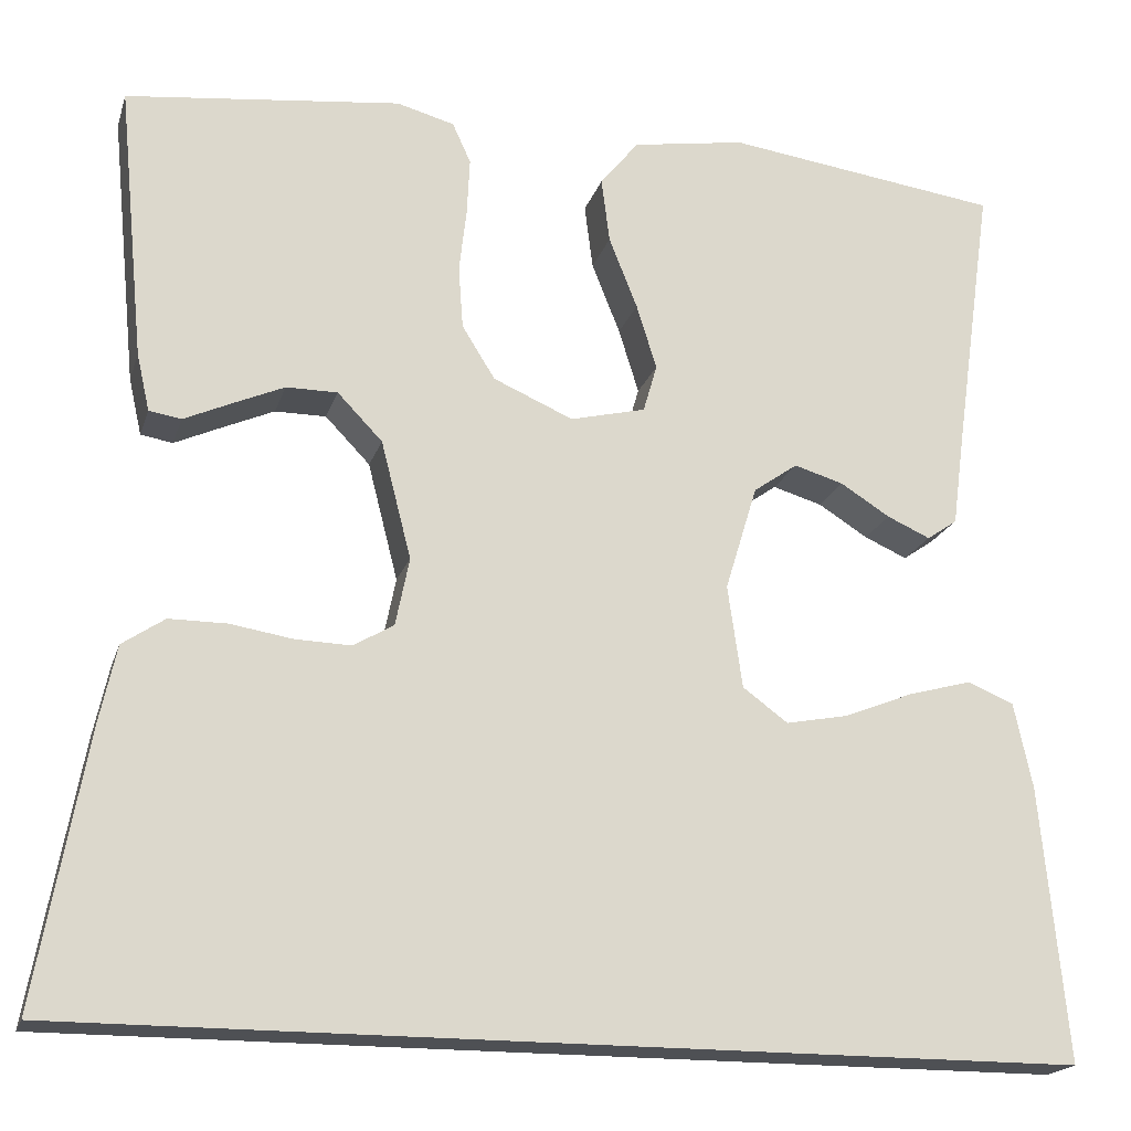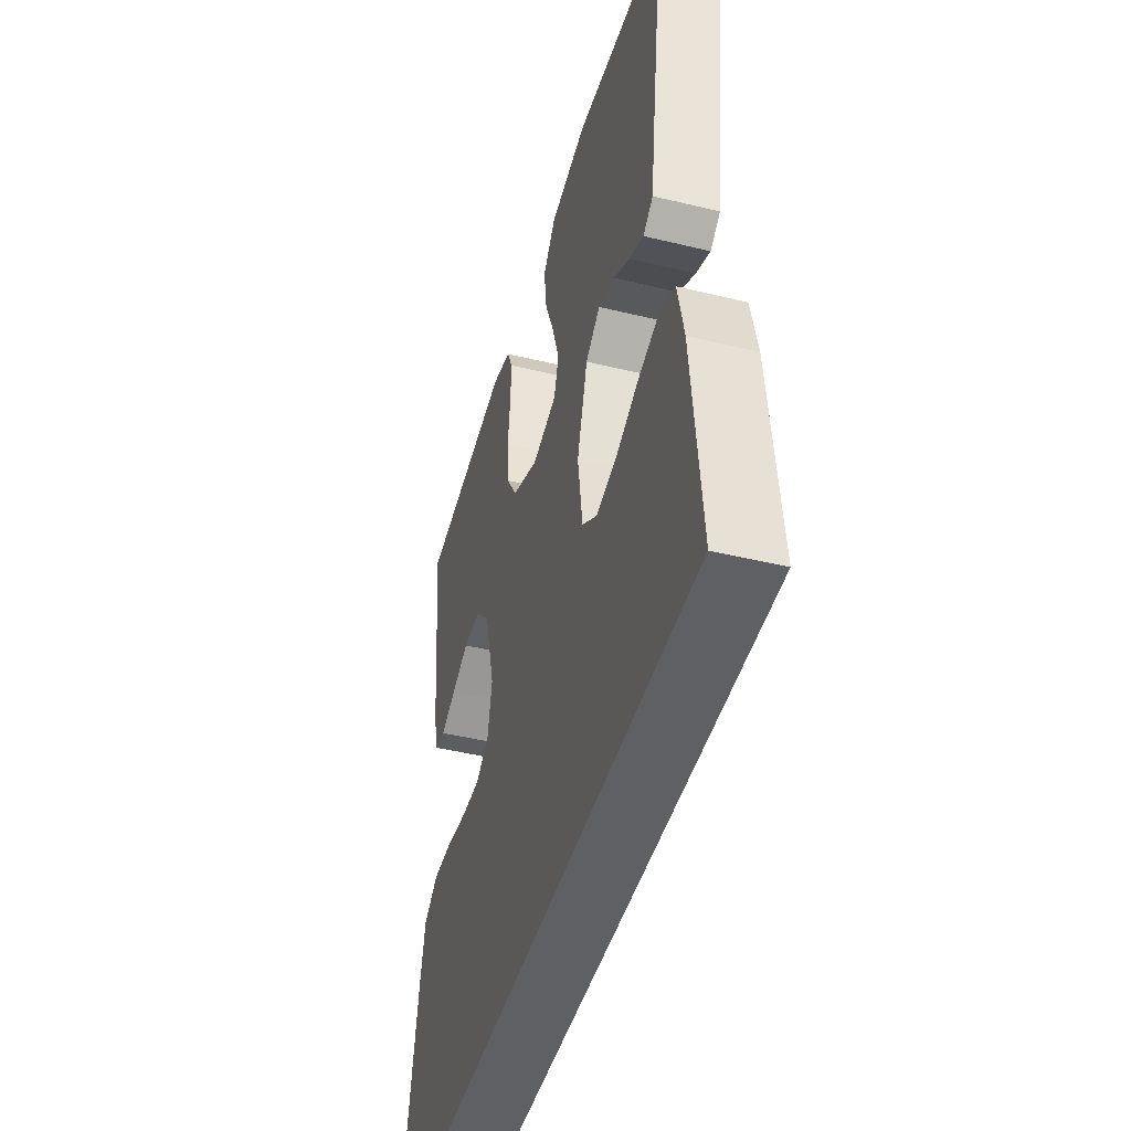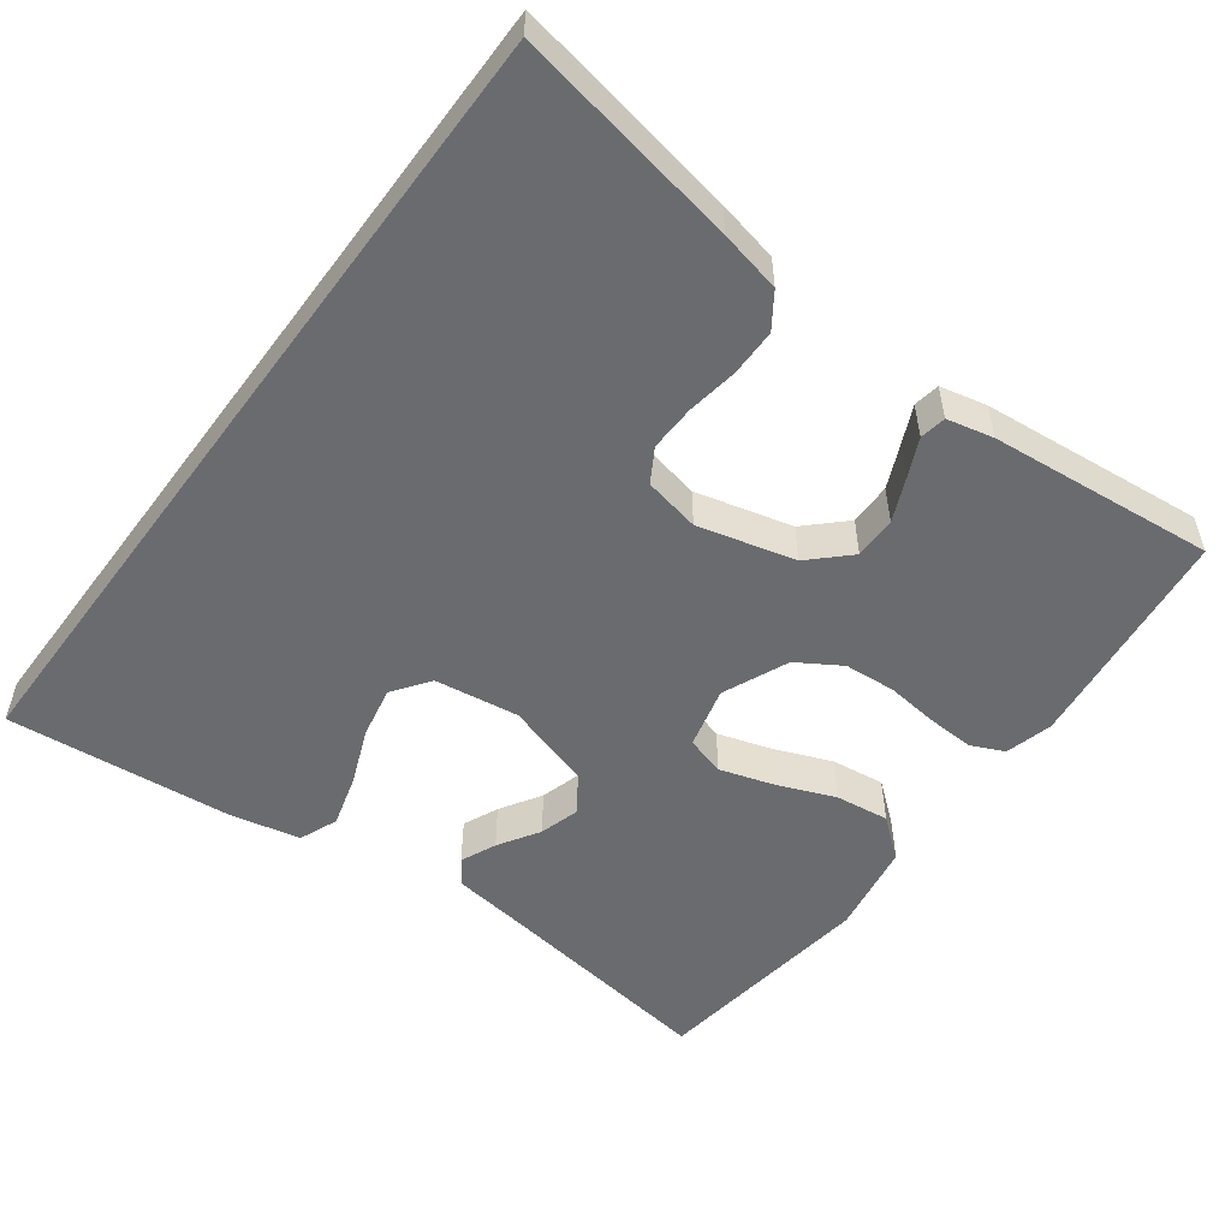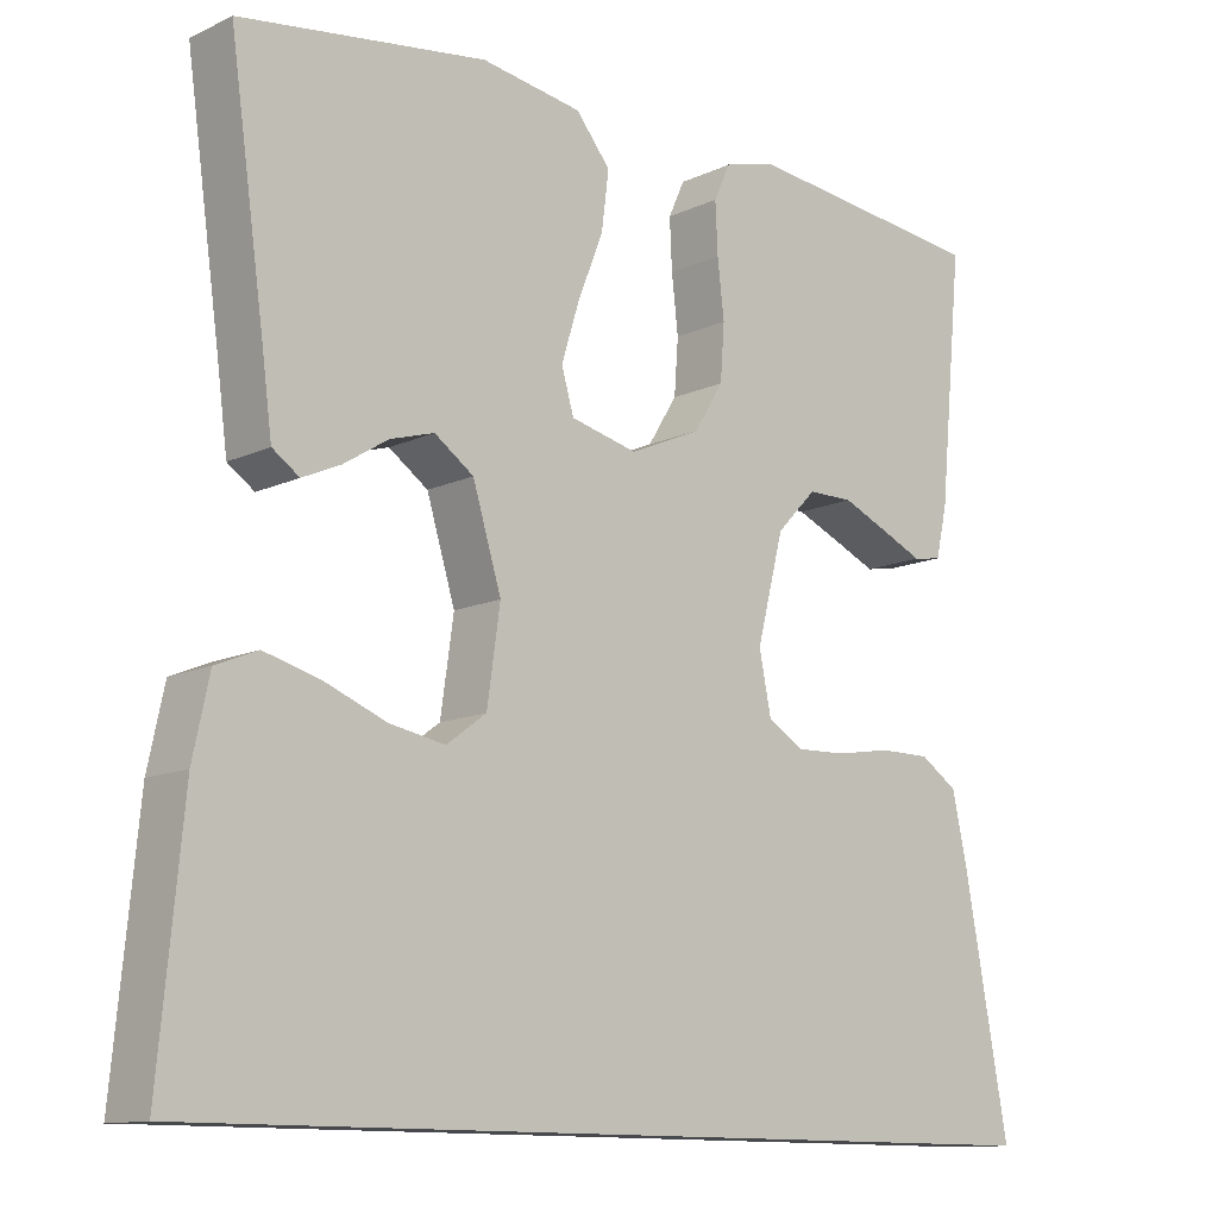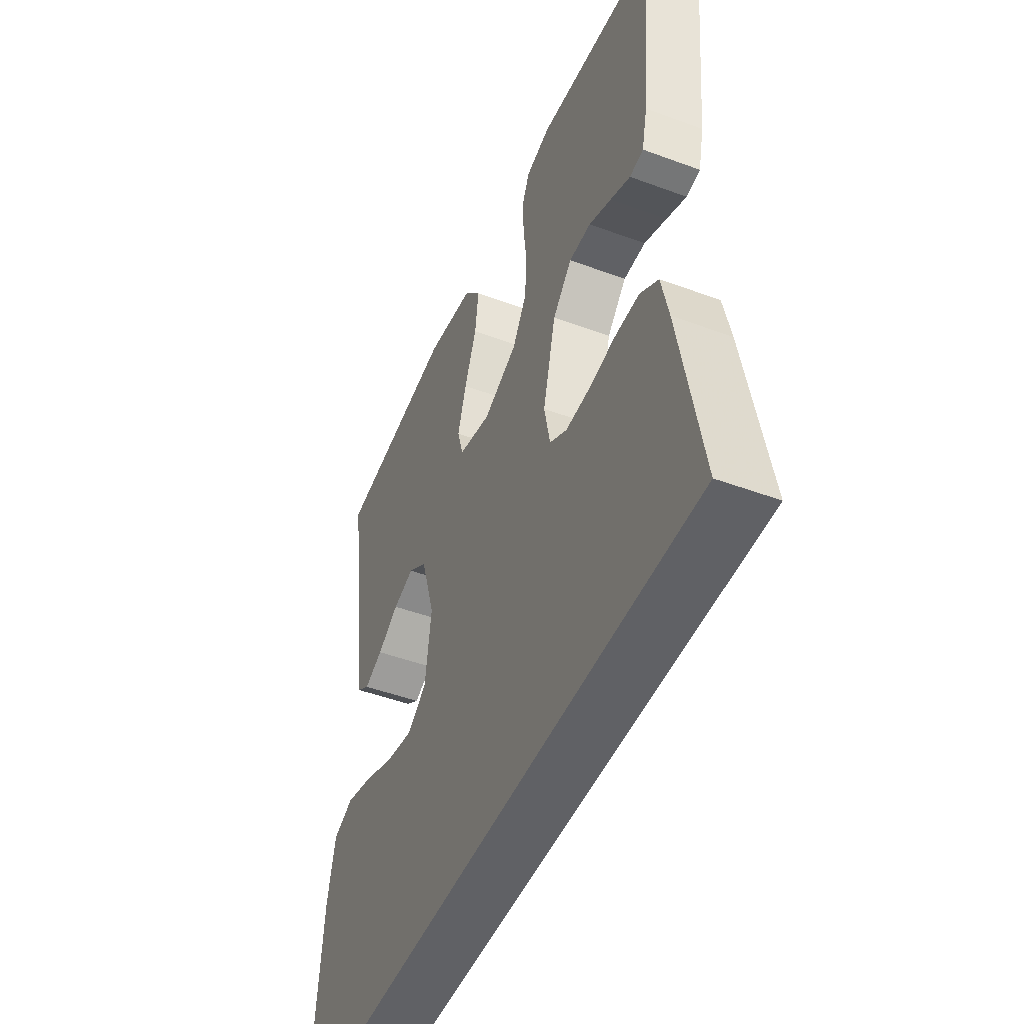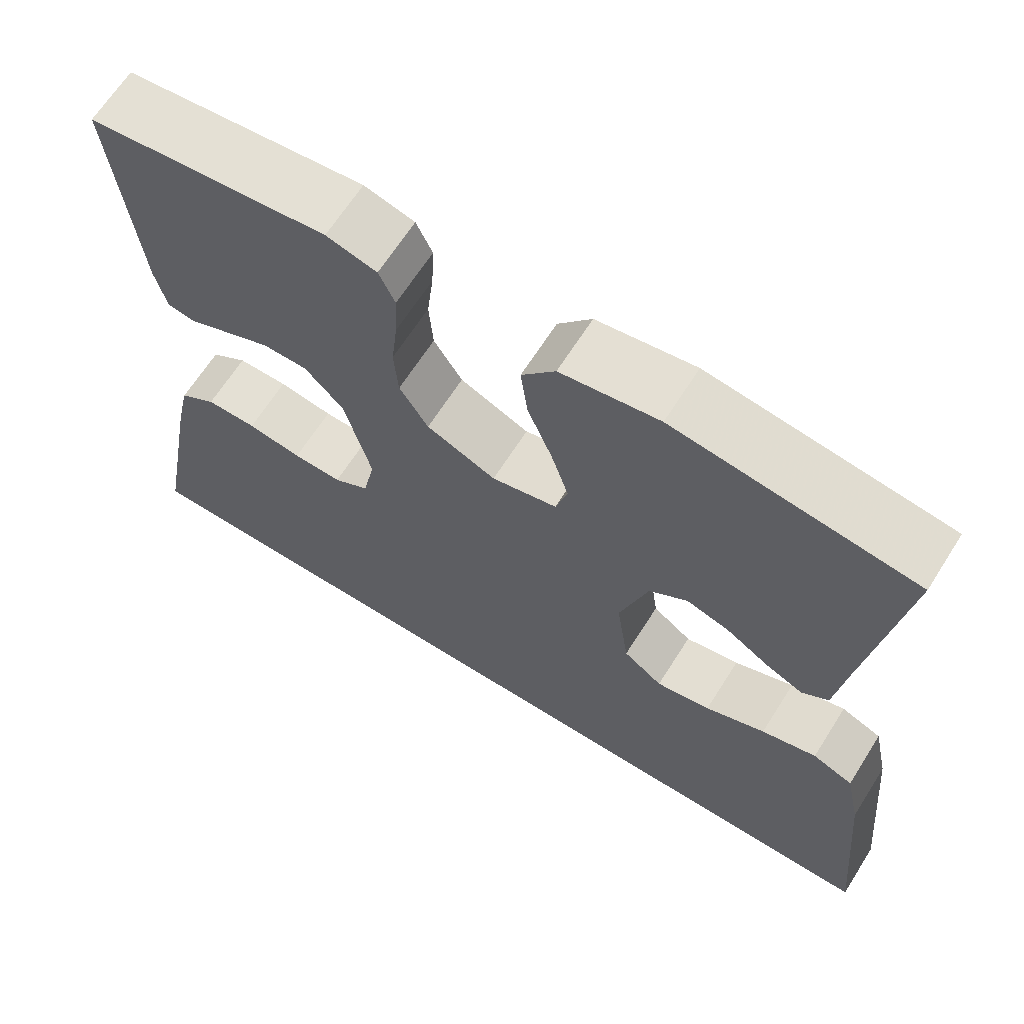
<metadata>
{"format":"obj","ext":"obj","renderer":"f3d","projection":"perspective","resolution":1024,"background":"white","views":[{"elev":-19.0,"azim":-15.2,"up":"+Z"},{"elev":-45.0,"azim":74.3,"up":"+Z"},{"elev":-53.4,"azim":-126.5,"up":"+Y"},{"elev":-12.0,"azim":137.8,"up":"+Z"},{"elev":-47.4,"azim":-112.7,"up":"+Z"},{"elev":66.0,"azim":32.4,"up":"+Z"}]}
</metadata>
<code>
v 0.551 0.07 -0.5
v -0.546 0.07 -0.5
v -0.491 0.07 -0.2
v -0.473 0.07 -0.118
v -0.427 0.07 -0.087
v -0.364 0.07 -0.087
v -0.296 0.07 -0.098
v -0.235 0.07 -0.1
v -0.191 0.07 -0.074
v -0.176 0.07 0
v -0.209 0.07 0.129
v -0.258 0.07 0.18
v -0.314 0.07 0.18
v -0.371 0.07 0.155
v -0.422 0.07 0.132
v -0.457 0.07 0.138
v -0.471 0.07 0.2
v -0.5 0.07 0.5
v -0.2 0.07 0.534
v -0.137 0.07 0.517
v -0.117 0.07 0.473
v -0.12 0.07 0.411
v -0.128 0.07 0.341
v -0.123 0.07 0.273
v -0.087 0.07 0.215
v 0 0.07 0.177
v 0.082 0.07 0.197
v 0.097 0.07 0.249
v 0.075 0.07 0.32
v 0.044 0.07 0.398
v 0.035 0.07 0.469
v 0.077 0.07 0.521
v 0.2 0.07 0.541
v 0.5 0.07 0.5
v 0.458 0.07 0.2
v 0.445 0.07 0.101
v 0.412 0.07 0.078
v 0.365 0.07 0.099
v 0.311 0.07 0.133
v 0.257 0.07 0.149
v 0.209 0.07 0.115
v 0.174 0.07 0
v 0.19 0.07 -0.112
v 0.239 0.07 -0.148
v 0.307 0.07 -0.135
v 0.382 0.07 -0.105
v 0.451 0.07 -0.086
v 0.502 0.07 -0.107
v 0.522 0.07 -0.2
v 0.551 0 -0.5
v -0.546 0 -0.5
v -0.491 0 -0.2
v -0.473 0 -0.118
v -0.427 0 -0.087
v -0.364 0 -0.087
v -0.296 0 -0.098
v -0.235 0 -0.1
v -0.191 0 -0.074
v -0.176 0 0
v -0.209 0 0.129
v -0.258 0 0.18
v -0.314 0 0.18
v -0.371 0 0.155
v -0.422 0 0.132
v -0.457 0 0.138
v -0.471 0 0.2
v -0.5 0 0.5
v -0.2 0 0.534
v -0.137 0 0.517
v -0.117 0 0.473
v -0.12 0 0.411
v -0.128 0 0.341
v -0.123 0 0.273
v -0.087 0 0.215
v 0 0 0.177
v 0.082 0 0.197
v 0.097 0 0.249
v 0.075 0 0.32
v 0.044 0 0.398
v 0.035 0 0.469
v 0.077 0 0.521
v 0.2 0 0.541
v 0.5 0 0.5
v 0.458 0 0.2
v 0.445 0 0.101
v 0.412 0 0.078
v 0.365 0 0.099
v 0.311 0 0.133
v 0.257 0 0.149
v 0.209 0 0.115
v 0.174 0 0
v 0.19 0 -0.112
v 0.239 0 -0.148
v 0.307 0 -0.135
v 0.382 0 -0.105
v 0.451 0 -0.086
v 0.502 0 -0.107
v 0.522 0 -0.2
f 49 1 2
f 48 49 2
f 47 48 2
f 46 47 2
f 45 46 2
f 44 45 2
f 2 3 4
f 44 2 4
f 43 44 4
f 37 38 39
f 36 37 39
f 35 36 39
f 35 39 40
f 34 35 40
f 33 34 40
f 32 33 40
f 31 32 40
f 30 31 40
f 29 30 40
f 28 29 40 41
f 21 22 23
f 20 21 23
f 19 20 23
f 18 19 23
f 17 18 23
f 16 17 23
f 15 16 23
f 14 15 23
f 13 14 23 24
f 12 13 24 25
f 4 5 6 7
f 4 7 8
f 43 4 8
f 42 43 8 9
f 27 28 41 42
f 42 9 10
f 27 42 10
f 26 27 10
f 11 12 25 26
f 10 11 26
f 51 50 98
f 51 98 97
f 51 97 96
f 51 96 95
f 51 95 94
f 51 94 93
f 53 52 51
f 53 51 93
f 53 93 92
f 88 87 86
f 88 86 85
f 88 85 84
f 89 88 84
f 89 84 83
f 89 83 82
f 89 82 81
f 89 81 80
f 89 80 79
f 89 79 78
f 90 89 78 77
f 72 71 70
f 72 70 69
f 72 69 68
f 72 68 67
f 72 67 66
f 72 66 65
f 72 65 64
f 72 64 63
f 73 72 63 62
f 74 73 62 61
f 56 55 54 53
f 57 56 53
f 57 53 92
f 58 57 92 91
f 91 90 77 76
f 59 58 91
f 59 91 76
f 59 76 75
f 75 74 61 60
f 75 60 59
f 1 50 51 2
f 2 51 52 3
f 3 52 53 4
f 4 53 54 5
f 5 54 55 6
f 6 55 56 7
f 7 56 57 8
f 8 57 58 9
f 9 58 59 10
f 10 59 60 11
f 11 60 61 12
f 12 61 62 13
f 13 62 63 14
f 14 63 64 15
f 15 64 65 16
f 16 65 66 17
f 17 66 67 18
f 18 67 68 19
f 19 68 69 20
f 20 69 70 21
f 21 70 71 22
f 22 71 72 23
f 23 72 73 24
f 24 73 74 25
f 25 74 75 26
f 26 75 76 27
f 27 76 77 28
f 28 77 78 29
f 29 78 79 30
f 30 79 80 31
f 31 80 81 32
f 32 81 82 33
f 33 82 83 34
f 34 83 84 35
f 35 84 85 36
f 36 85 86 37
f 37 86 87 38
f 38 87 88 39
f 39 88 89 40
f 40 89 90 41
f 41 90 91 42
f 42 91 92 43
f 43 92 93 44
f 44 93 94 45
f 45 94 95 46
f 46 95 96 47
f 47 96 97 48
f 48 97 98 49
f 49 98 50 1

</code>
